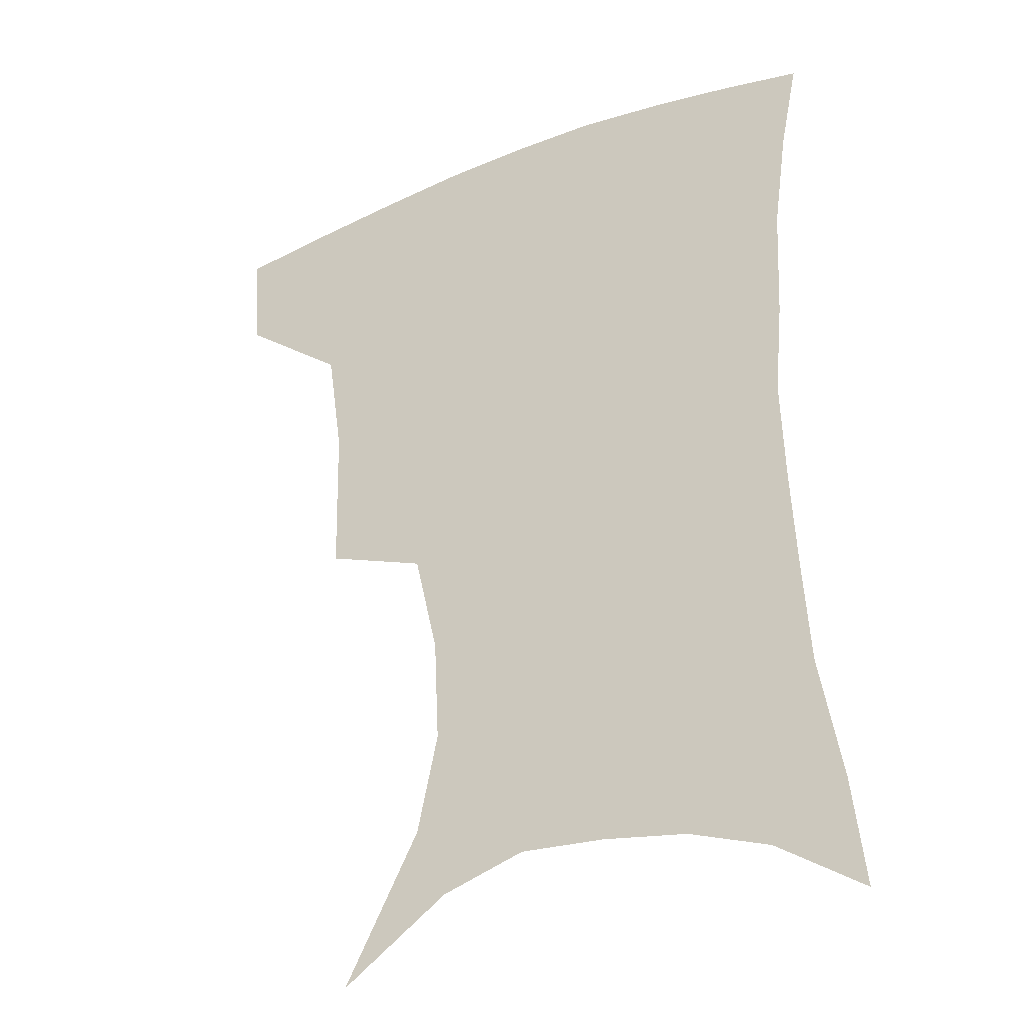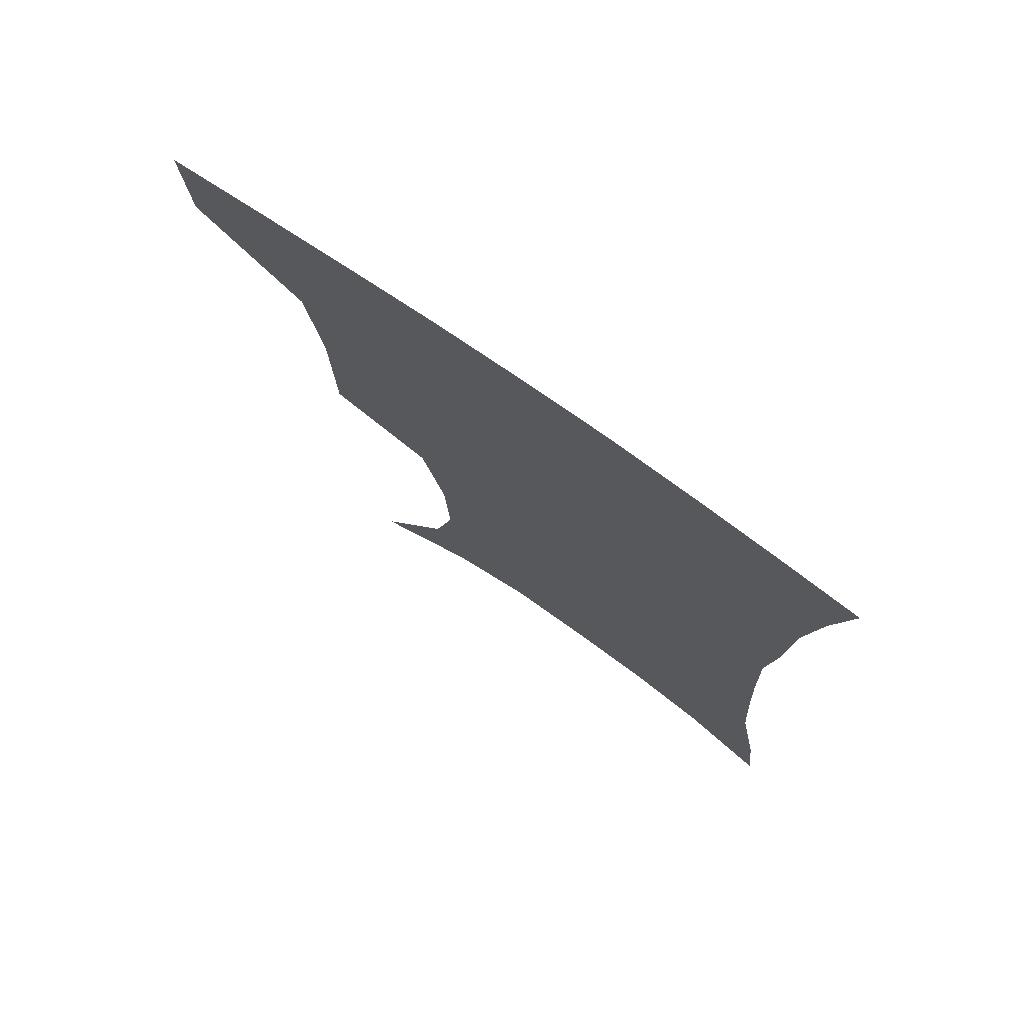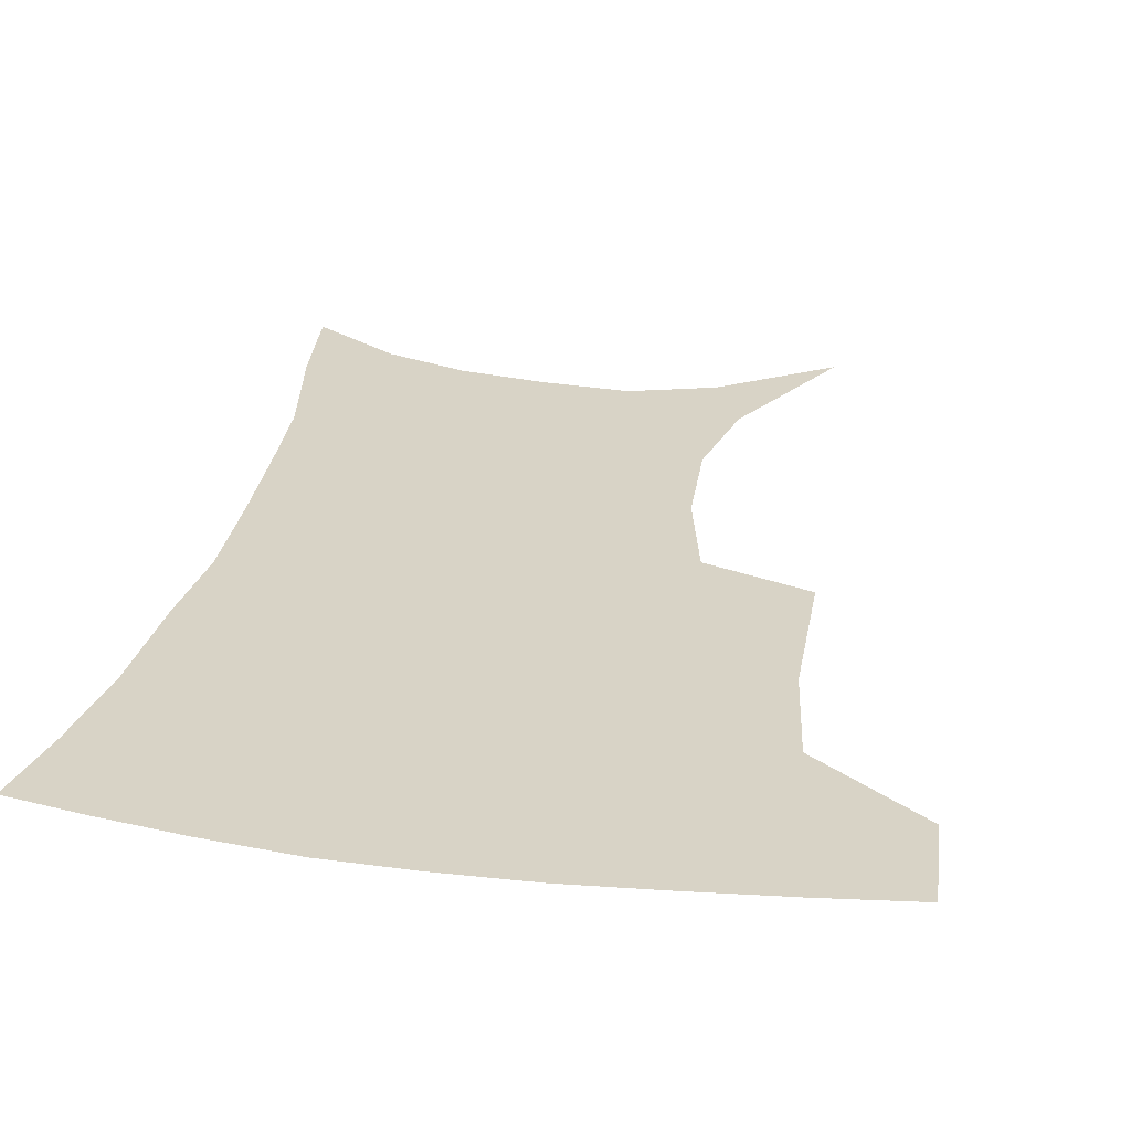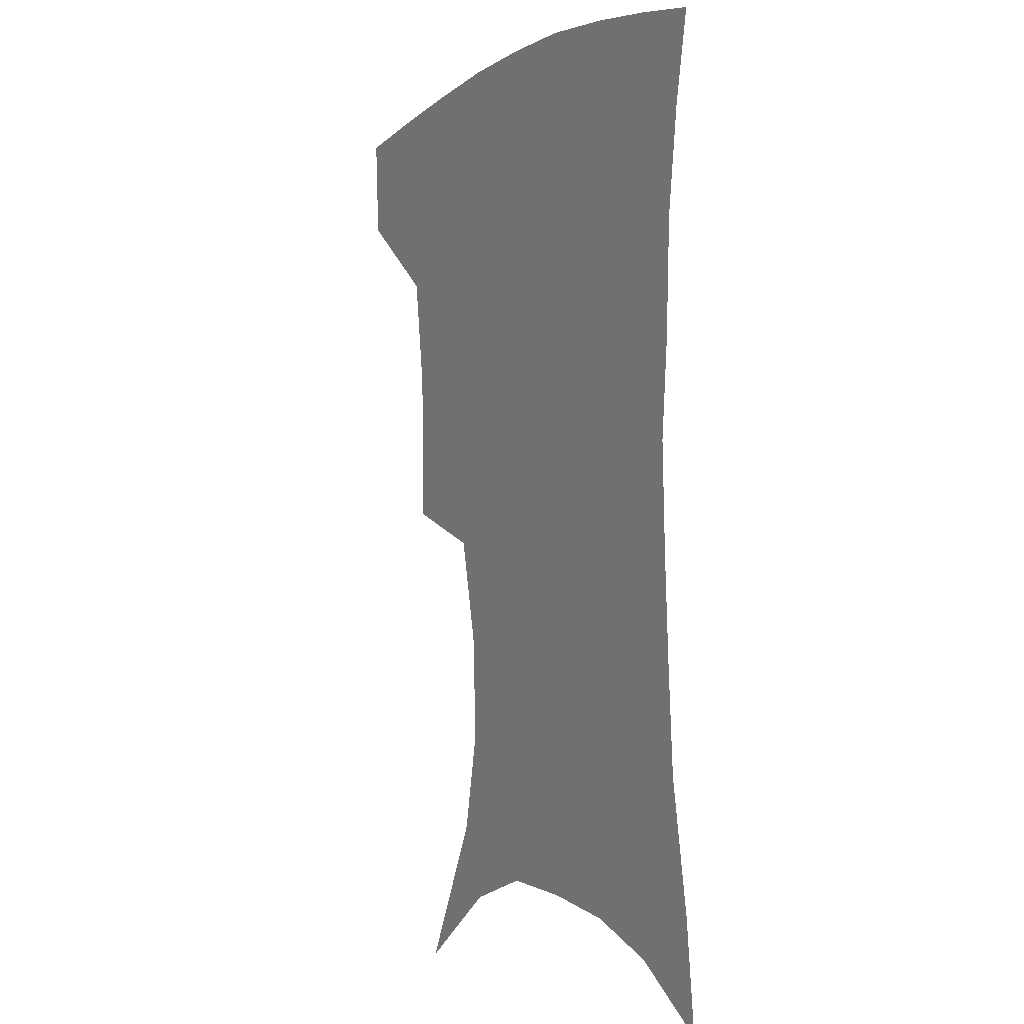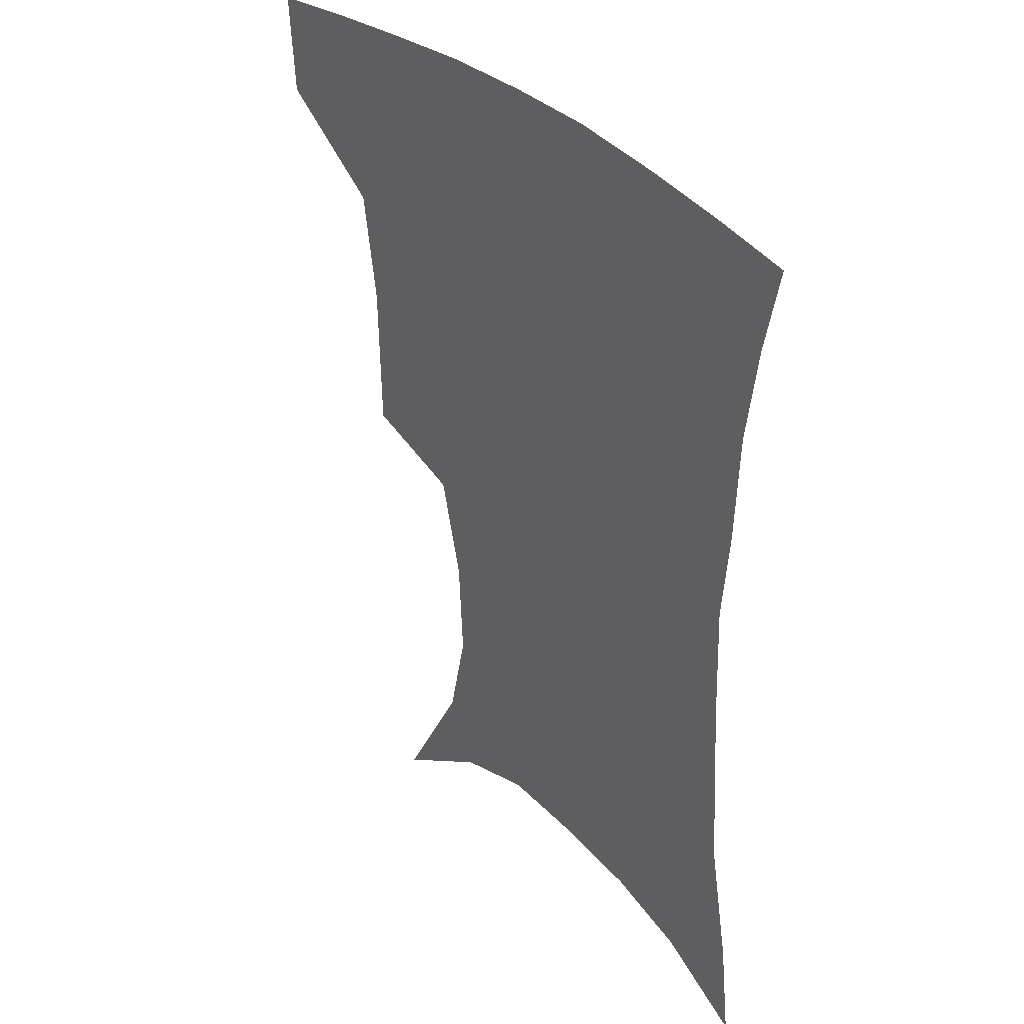
<metadata>
{"format":"obj","ext":"obj","renderer":"f3d","projection":"perspective","resolution":1024,"background":"white","views":[{"elev":-30.9,"azim":30.0,"up":"+Y"},{"elev":76.2,"azim":34.8,"up":"+Y"},{"elev":27.8,"azim":-168.9,"up":"+Z"},{"elev":-2.8,"azim":63.0,"up":"+Y"},{"elev":36.4,"azim":50.1,"up":"+Y"}]}
</metadata>
<code>
v 457.2 383.2 0
v 455.1 415.4 0
v 498.8 273.1 0
v 497.8 321.4 0
v 492.6 357.1 0
v 489.1 389.4 0
v 485.2 419.2 0
v 509.9 116.4 0
v 535.1 163.2 0
v 542 194.8 0
v 540.4 228.2 0
v 532.5 261.5 0
v 527.3 301.1 0
v 524.4 335.4 0
v 521.5 365.7 0
v 518.1 393.5 0
v 514.7 422.4 0
v 545.6 140.3 0
v 560.7 180.7 0
v 562 213.1 0
v 559 245.2 0
v 554.2 276.1 0
v 551 308 0
v 549.7 341.8 0
v 548.1 369.1 0
v 546.8 396.2 0
v 543.7 424.9 0
v 573.1 148.8 0
v 581.1 185.2 0
v 581.4 221.9 0
v 578.9 253 0
v 576.4 283.8 0
v 575.1 316.8 0
v 574.5 345.2 0
v 575 372.6 0
v 574 397.7 0
v 572.4 425.8 0
v 601.4 147 0
v 602.5 188.9 0
v 601.5 220.1 0
v 599.3 252.8 0
v 597.7 288 0
v 597.6 318.2 0
v 598.4 346.4 0
v 599.6 372.5 0
v 600.8 397.6 0
v 600.5 425.4 0
v 629.1 142.9 0
v 624.5 184.5 0
v 621.2 223.1 0
v 619.6 255 0
v 619.2 284.8 0
v 620 313.7 0
v 621.2 344.2 0
v 624 370.6 0
v 627.3 396.3 0
v 630.3 422.3 0
v 655.7 133.9 0
v 648.1 176 0
v 643.1 214 0
v 641.5 245.9 0
v 640.7 277.5 0
v 641.6 307.5 0
v 645 334.7 0
v 647.9 365.2 0
v 651.9 393.6 0
v 656.8 418.3 0
v 684.2 115.7 0
v 680.2 149.6 0
v 672.9 189.2 0
v 670.7 220.9 0
v 668.8 253.7 0
v 667.6 287.7 0
v 670.3 317.7 0
v 671.8 354.1 0
v 676.3 385.9 0
v 682 413.8 0
v 691 451 0
f 5 6 1
f 1 6 2
f 6 7 2
f 12 13 3
f 3 13 4
f 13 14 4
f 4 14 5
f 14 15 5
f 5 15 6
f 15 16 6
f 6 16 7
f 16 17 7
f 8 18 9
f 18 19 9
f 9 19 10
f 19 20 10
f 10 20 11
f 20 21 11
f 11 21 12
f 21 22 12
f 12 22 13
f 22 23 13
f 13 23 14
f 23 24 14
f 14 24 15
f 24 25 15
f 15 25 16
f 25 26 16
f 16 26 17
f 26 27 17
f 18 28 19
f 28 29 19
f 19 29 20
f 29 30 20
f 20 30 21
f 30 31 21
f 21 31 22
f 31 32 22
f 22 32 23
f 32 33 23
f 23 33 24
f 33 34 24
f 24 34 25
f 34 35 25
f 25 35 26
f 35 36 26
f 26 36 27
f 36 37 27
f 28 38 29
f 38 39 29
f 29 39 30
f 39 40 30
f 30 40 31
f 40 41 31
f 31 41 32
f 41 42 32
f 32 42 33
f 42 43 33
f 33 43 34
f 43 44 34
f 34 44 35
f 44 45 35
f 35 45 36
f 45 46 36
f 36 46 37
f 46 47 37
f 38 48 39
f 48 49 39
f 39 49 40
f 49 50 40
f 40 50 41
f 50 51 41
f 41 51 42
f 51 52 42
f 42 52 43
f 52 53 43
f 43 53 44
f 53 54 44
f 44 54 45
f 54 55 45
f 45 55 46
f 55 56 46
f 46 56 47
f 56 57 47
f 48 58 49
f 58 59 49
f 49 59 50
f 59 60 50
f 50 60 51
f 60 61 51
f 51 61 52
f 61 62 52
f 52 62 53
f 62 63 53
f 53 63 54
f 63 64 54
f 54 64 55
f 64 65 55
f 55 65 56
f 65 66 56
f 56 66 57
f 66 67 57
f 58 68 59
f 68 69 59
f 59 69 60
f 69 70 60
f 60 70 61
f 70 71 61
f 61 71 62
f 71 72 62
f 62 72 63
f 72 73 63
f 63 73 64
f 73 74 64
f 64 74 65
f 74 75 65
f 65 75 66
f 75 76 66
f 66 76 67
f 76 77 67

</code>
